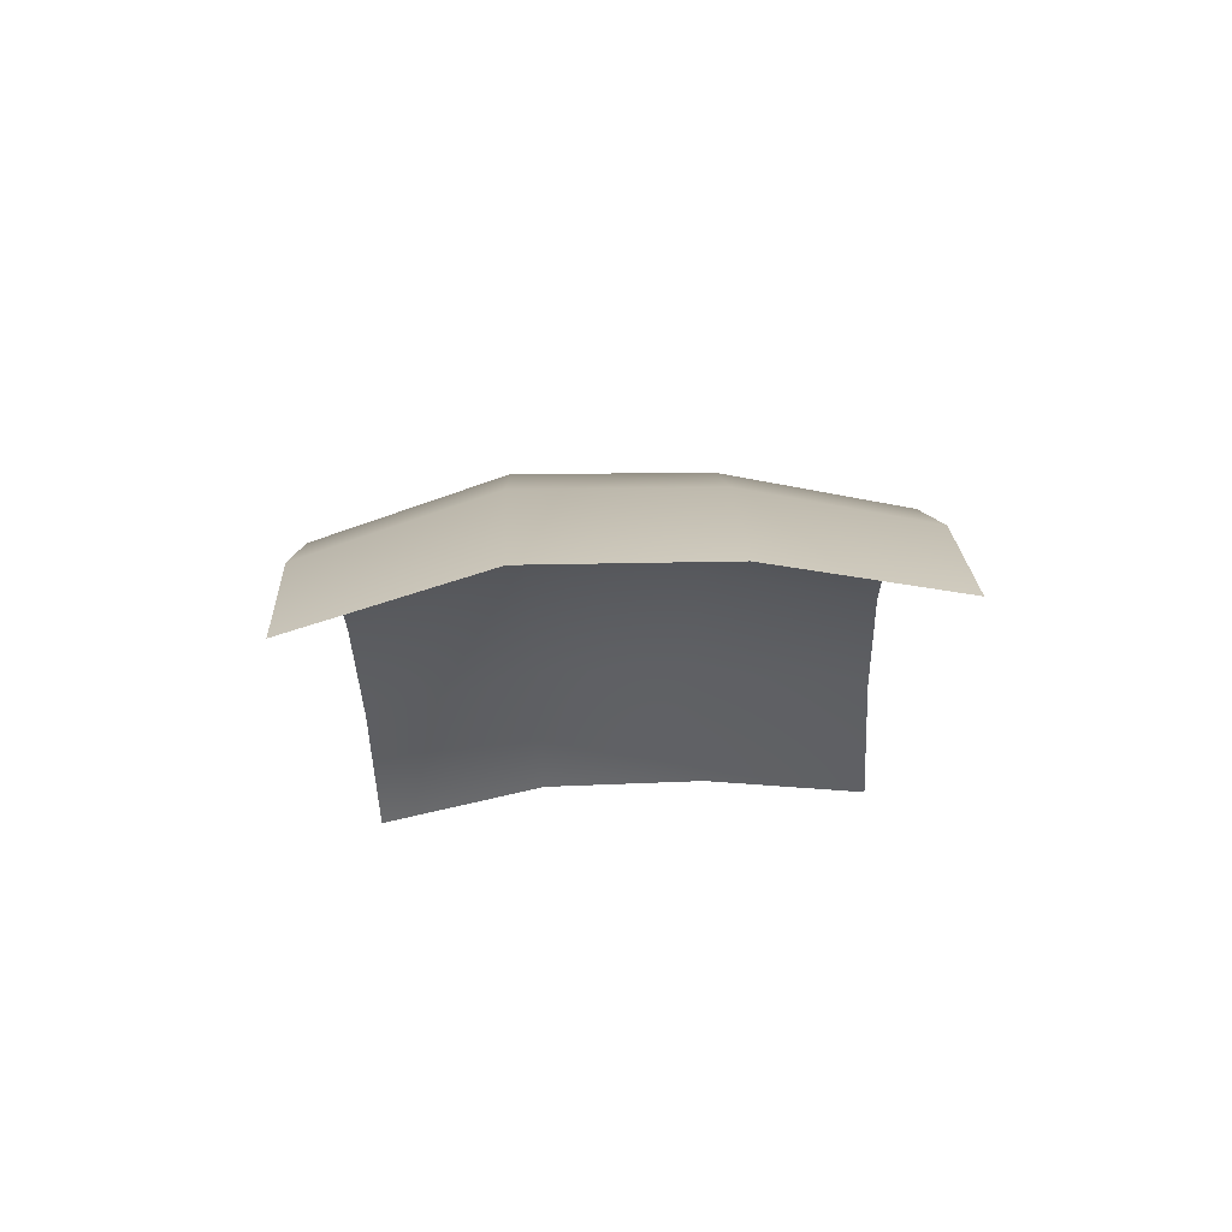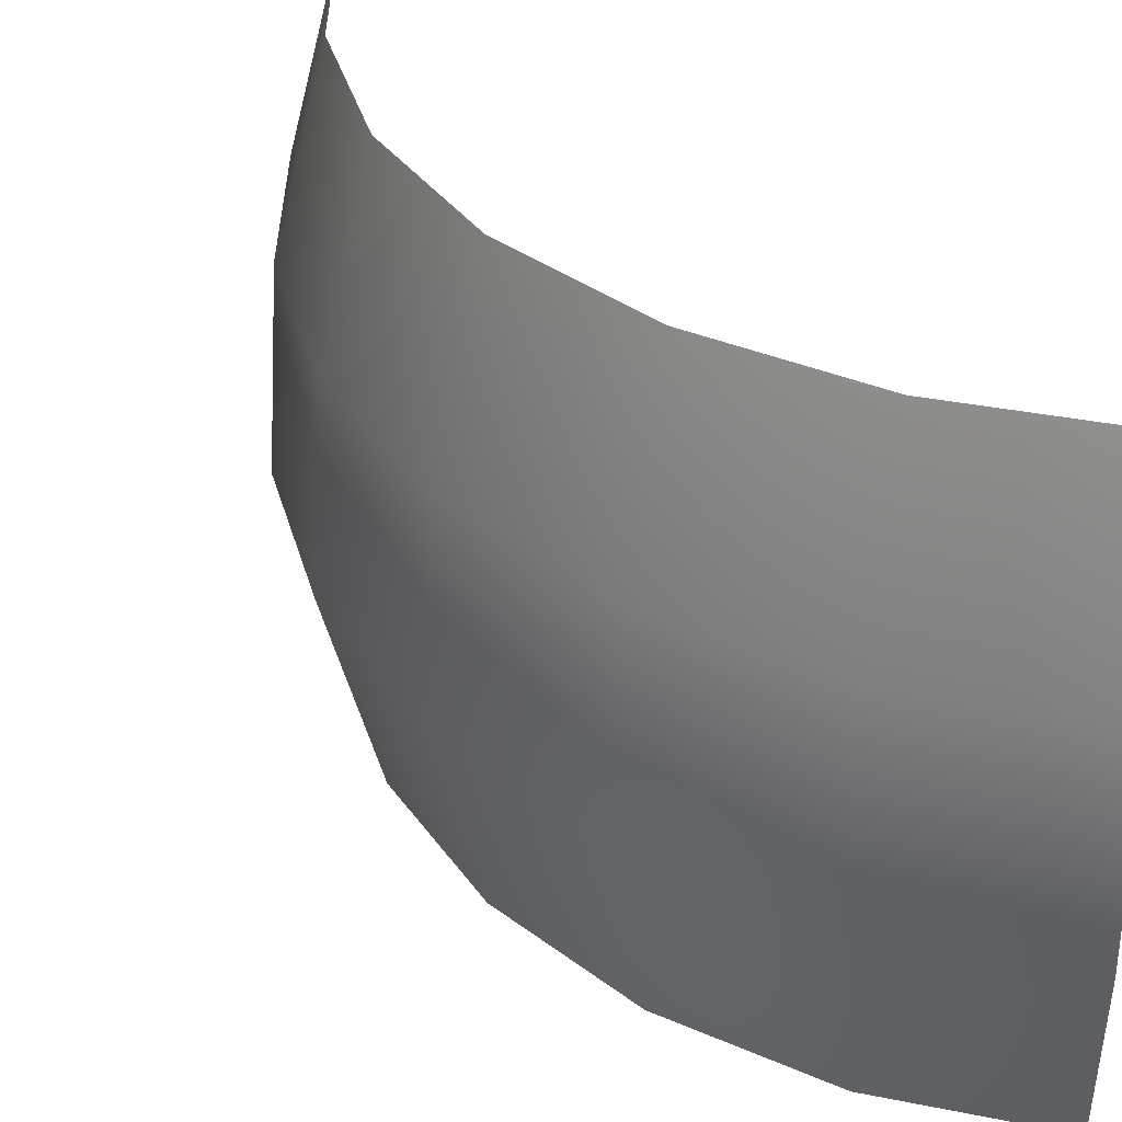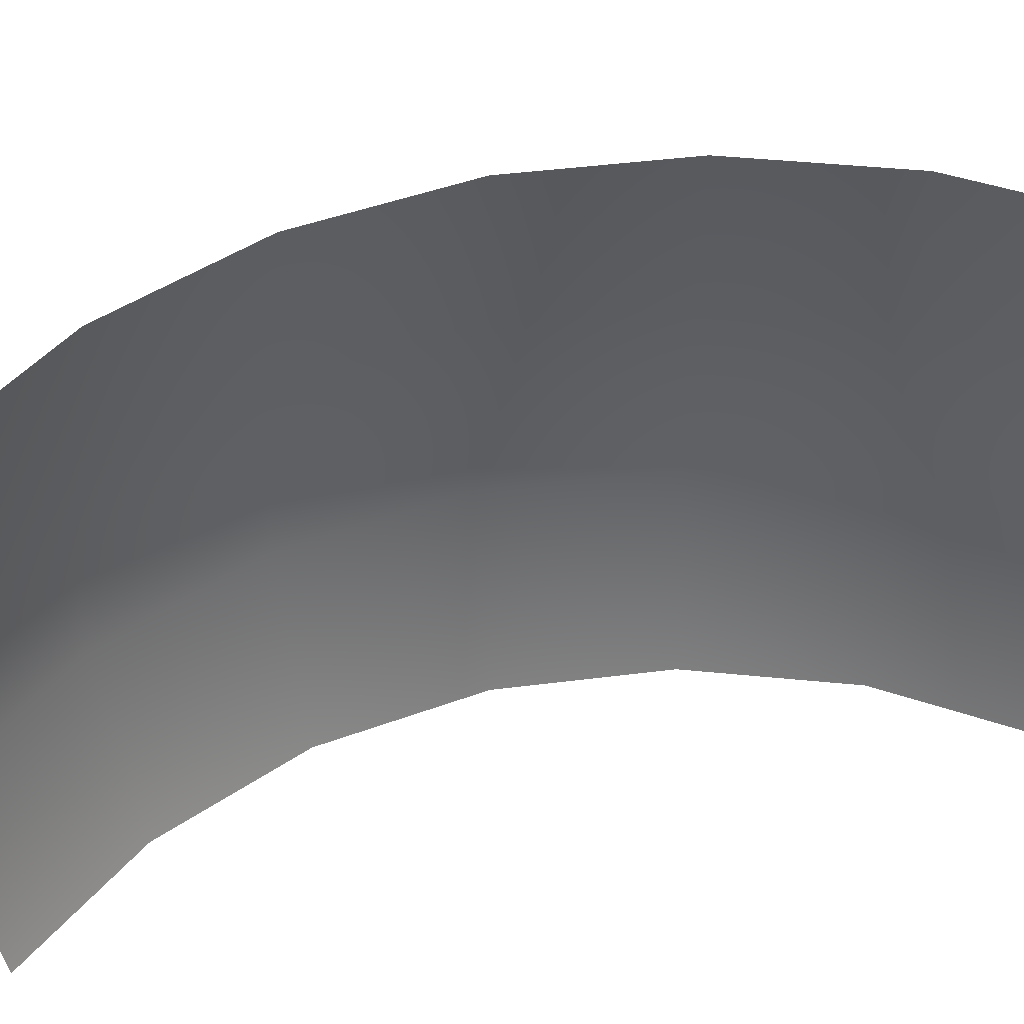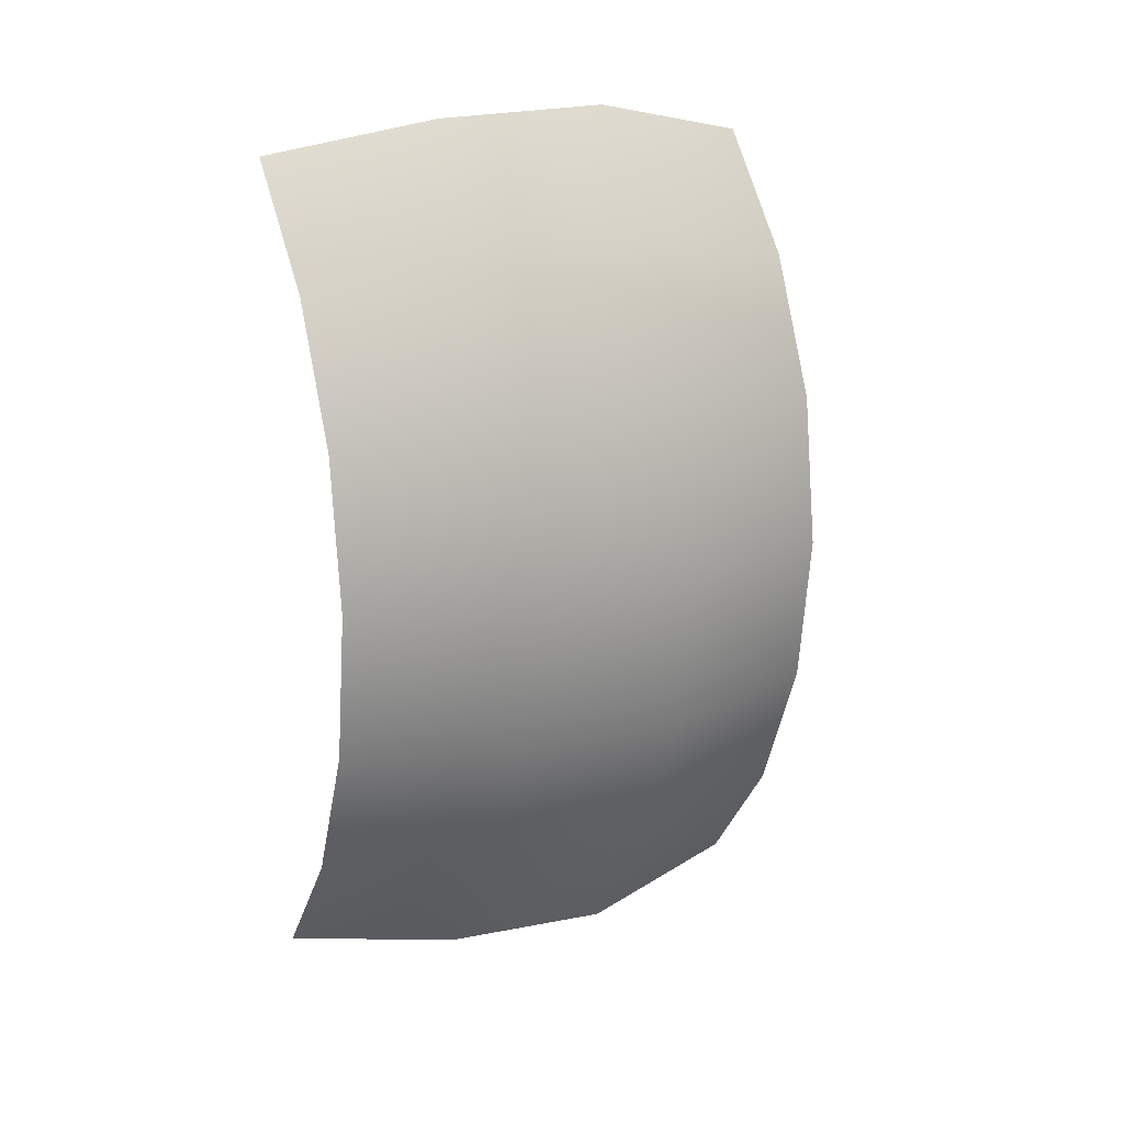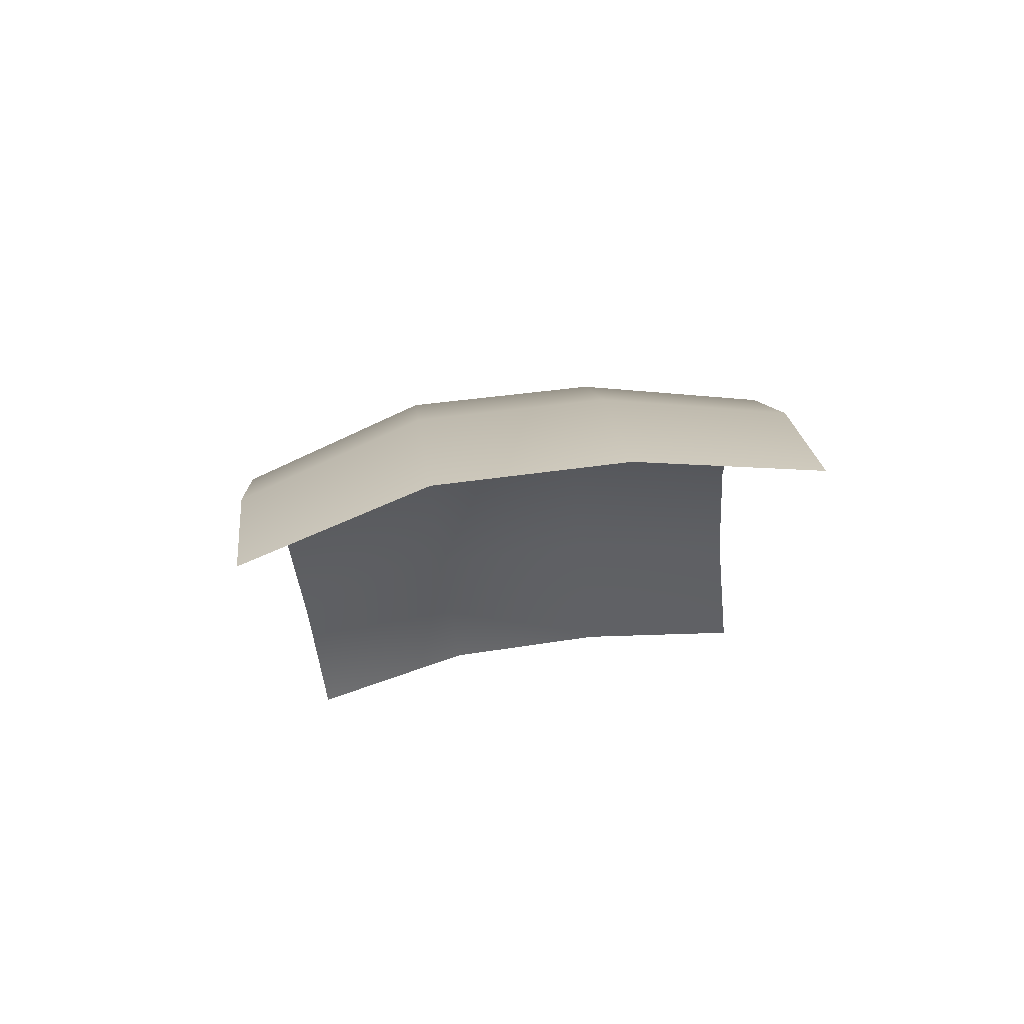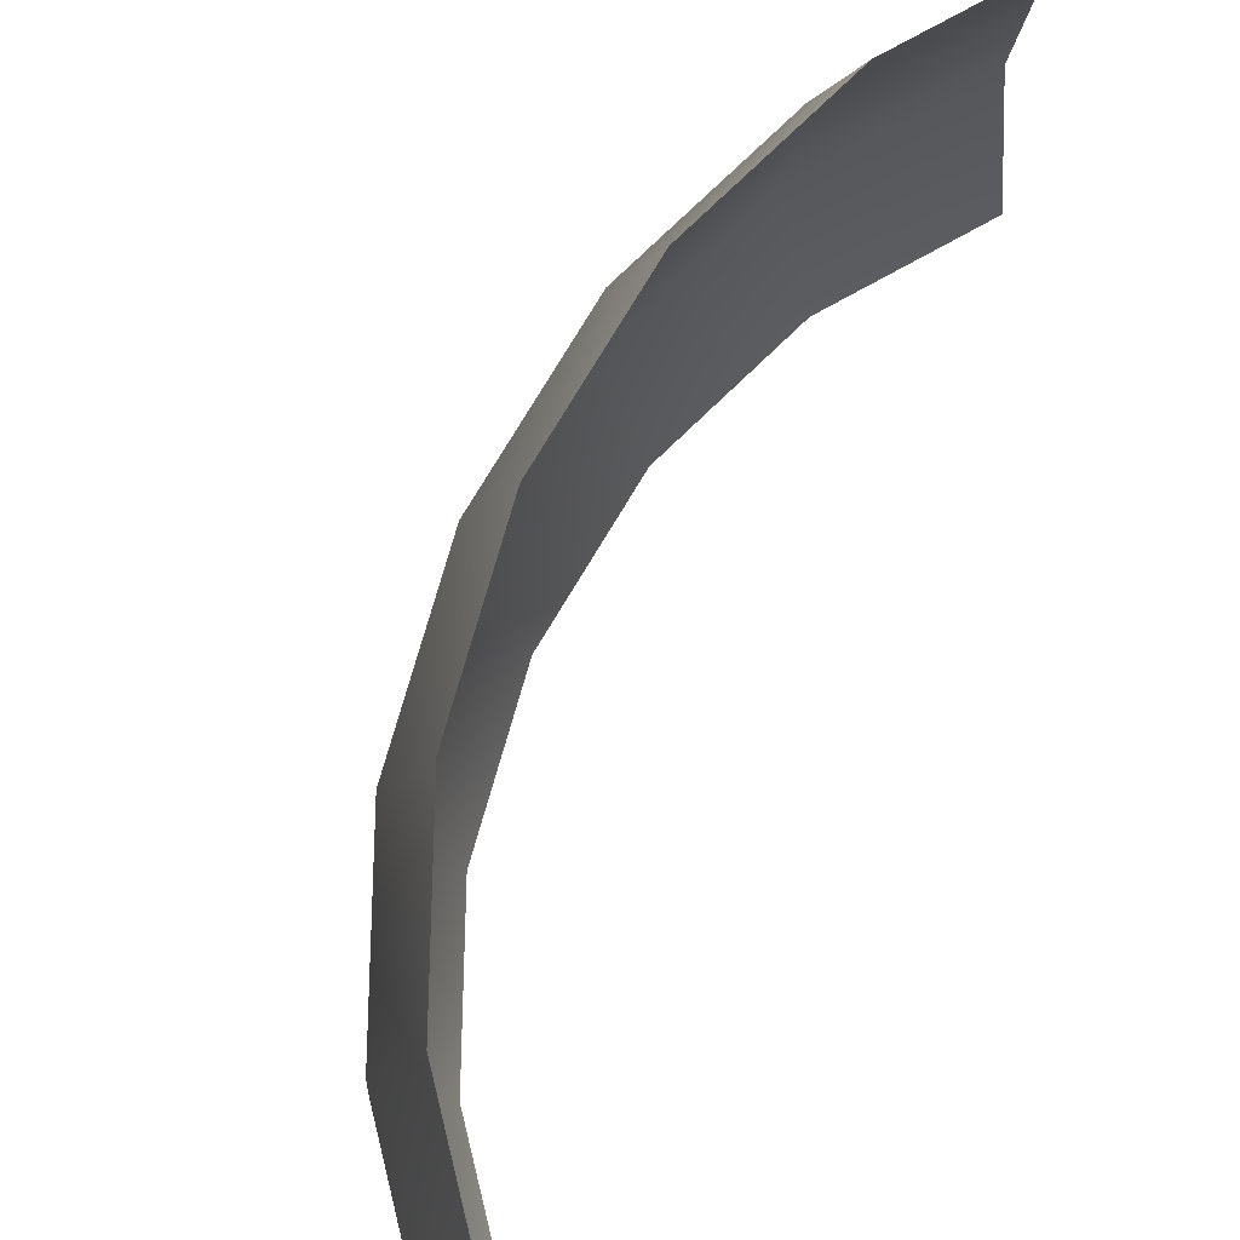
<metadata>
{"format":"obj","ext":"obj","renderer":"f3d","projection":"perspective","resolution":1024,"background":"white","views":[{"elev":75.3,"azim":-94.2,"up":"+Y"},{"elev":35.0,"azim":142.6,"up":"+Z"},{"elev":44.9,"azim":-105.9,"up":"+Z"},{"elev":16.8,"azim":61.4,"up":"+Y"},{"elev":76.1,"azim":-100.2,"up":"+Y"},{"elev":79.3,"azim":-156.2,"up":"+Z"}]}
</metadata>
<code>
g wTube.001
v 0.009548 -0.002558 -0.004499
v 0.01068 -1.549e-11 -0.001473
v 0.009885 9.996e-13 -0.004499
v 0.01032 -0.002765 -0.001473
v 0.008561 -0.004942 -0.004499
v 0.0105 -1.045e-11 0.001526
v 0.00925 -0.005341 -0.001473
v 0.00699 -0.00699 -0.004499
v 0.007553 -0.007553 -0.001473
v 0.01014 -0.002716 0.001526
v 0.009757 8.653e-12 0.004436
v 0.009425 -0.002525 0.004436
v 0.009089 -0.005248 0.001526
v 0.007421 -0.007421 0.001526
v 0.00845 -0.004879 0.004436
v 0.006899 -0.006899 0.004436
v 0.008561 0.004942 -0.004499
v 0.007553 0.007553 -0.001473
v 0.00699 0.00699 -0.004499
v 0.00925 0.005341 -0.001473
v 0.007421 0.007421 0.001526
v 0.009089 0.005248 0.001526
v 0.006899 0.006899 0.004436
v 0.00845 0.004879 0.004436
v 0.009548 0.002558 -0.004499
v 0.01032 0.002765 -0.001473
v 0.00925 0.005341 -0.001473
v 0.008561 0.004942 -0.004499
v 0.01032 0.002765 -0.001473
v 0.01014 0.002716 0.001526
v 0.009089 0.005248 0.001526
v 0.00925 0.005341 -0.001473
v 0.01014 0.002716 0.001526
v 0.009425 0.002525 0.004436
v 0.00845 0.004879 0.004436
v 0.009089 0.005248 0.001526
v 0.009716 0.001279 -0.004499
v 0.01032 0.002765 -0.001473
v 0.009548 0.002558 -0.004499
v 0.0105 0.001382 -0.001473
v 0.01014 0.002716 0.001526
v 0.01032 0.001358 0.001526
v 0.009425 0.002525 0.004436
v 0.009591 0.001263 0.004436
v 0.0105 -1.045e-11 0.001526
v 0.009757 8.653e-12 0.004436
v 0.009591 0.001263 0.004436
v 0.01032 0.001358 0.001526
v 0.01068 -1.549e-11 -0.001473
v 0.0105 0.001382 -0.001473
v 0.009885 9.996e-13 -0.004499
v 0.009716 0.001279 -0.004499
g wTube.001_0
f 3 2 1
f 2 4 1
f 1 4 5
f 2 6 4
f 4 7 5
f 5 7 8
f 7 9 8
f 6 10 4
f 4 10 7
f 6 11 10
f 11 12 10
f 7 13 9
f 10 13 7
f 10 12 13
f 13 14 9
f 12 15 13
f 13 15 14
f 15 16 14
f 19 18 17
f 18 20 17
f 18 21 20
f 21 22 20
f 21 23 22
f 23 24 22
f 27 26 25
f 28 27 25
f 31 30 29
f 32 31 29
f 35 34 33
f 36 35 33
f 39 38 37
f 38 40 37
f 38 41 40
f 41 42 40
f 41 43 42
f 43 44 42
f 47 46 45
f 48 47 45
f 48 45 49
f 50 48 49
f 50 49 51
f 52 50 51

</code>
